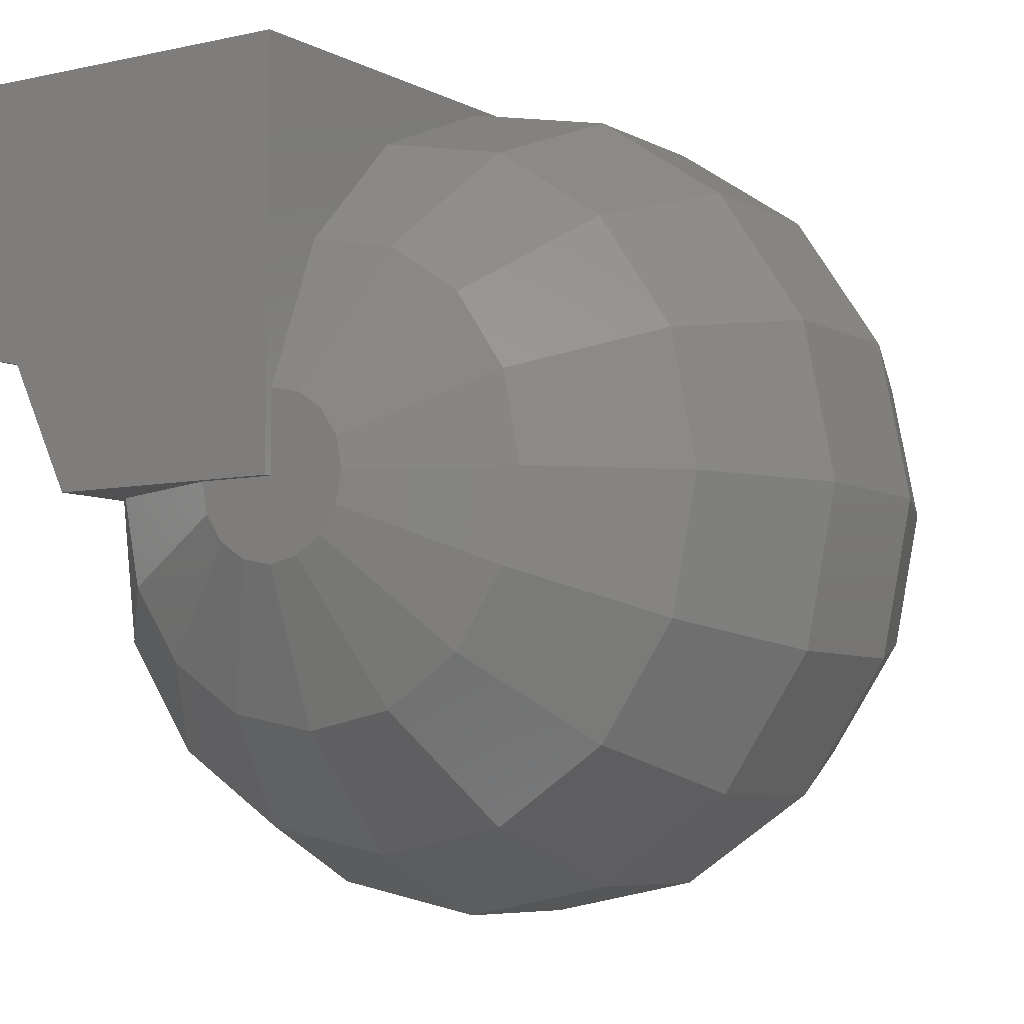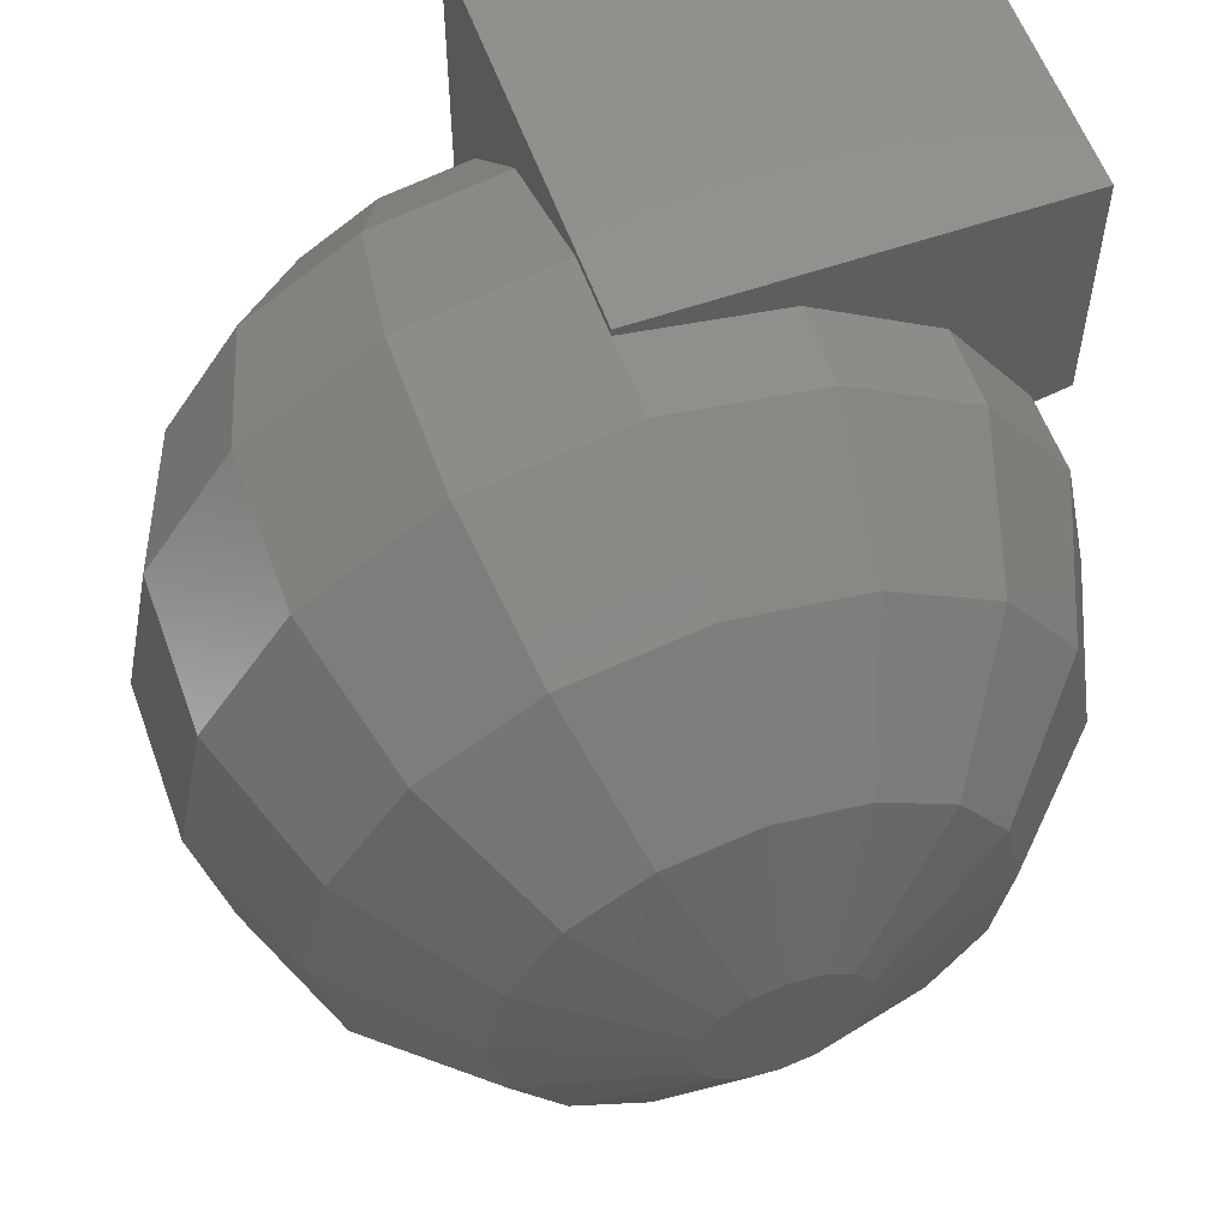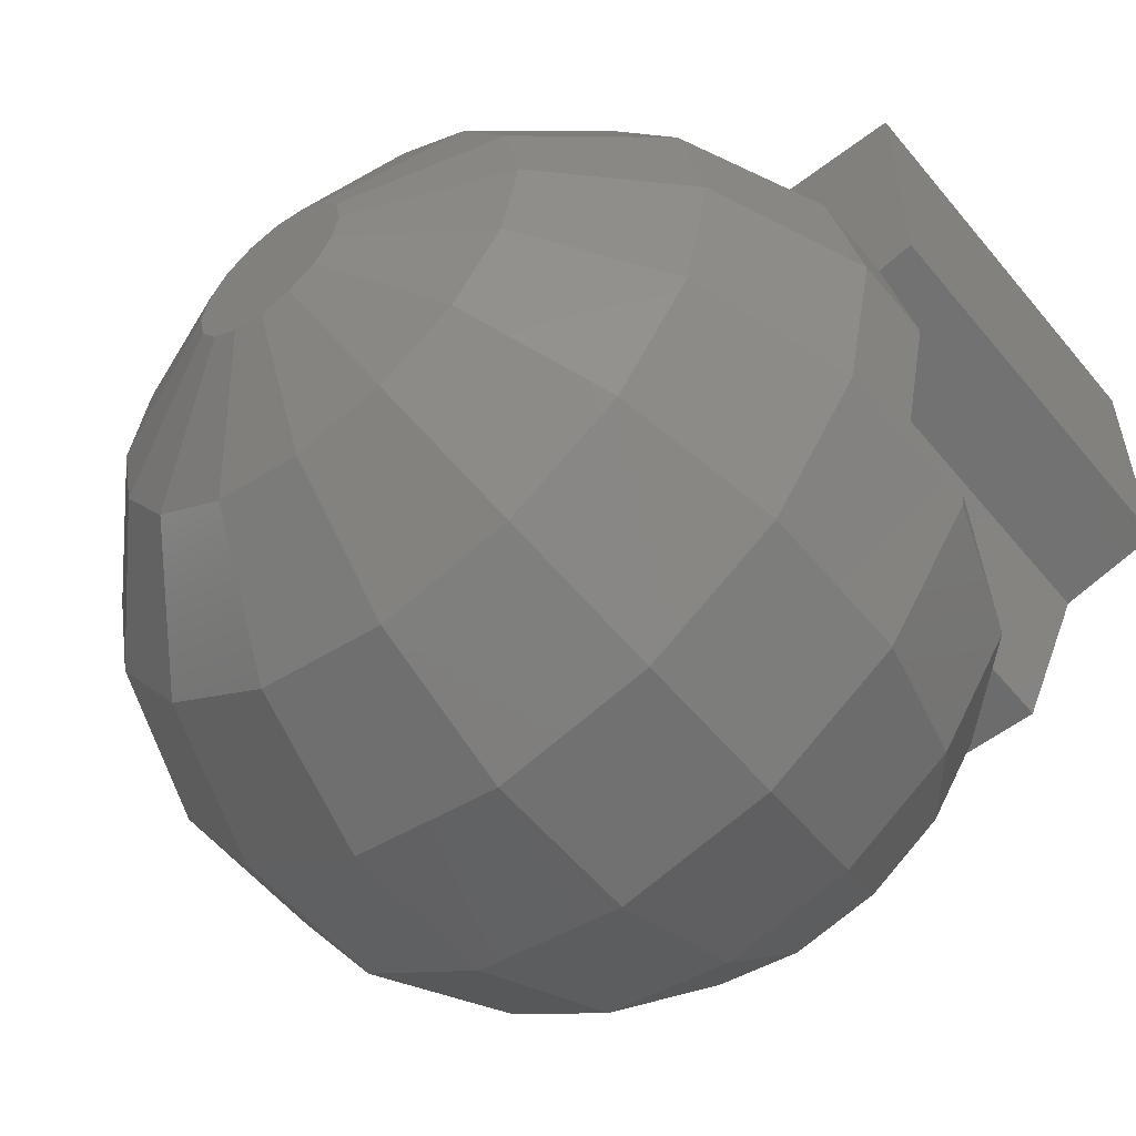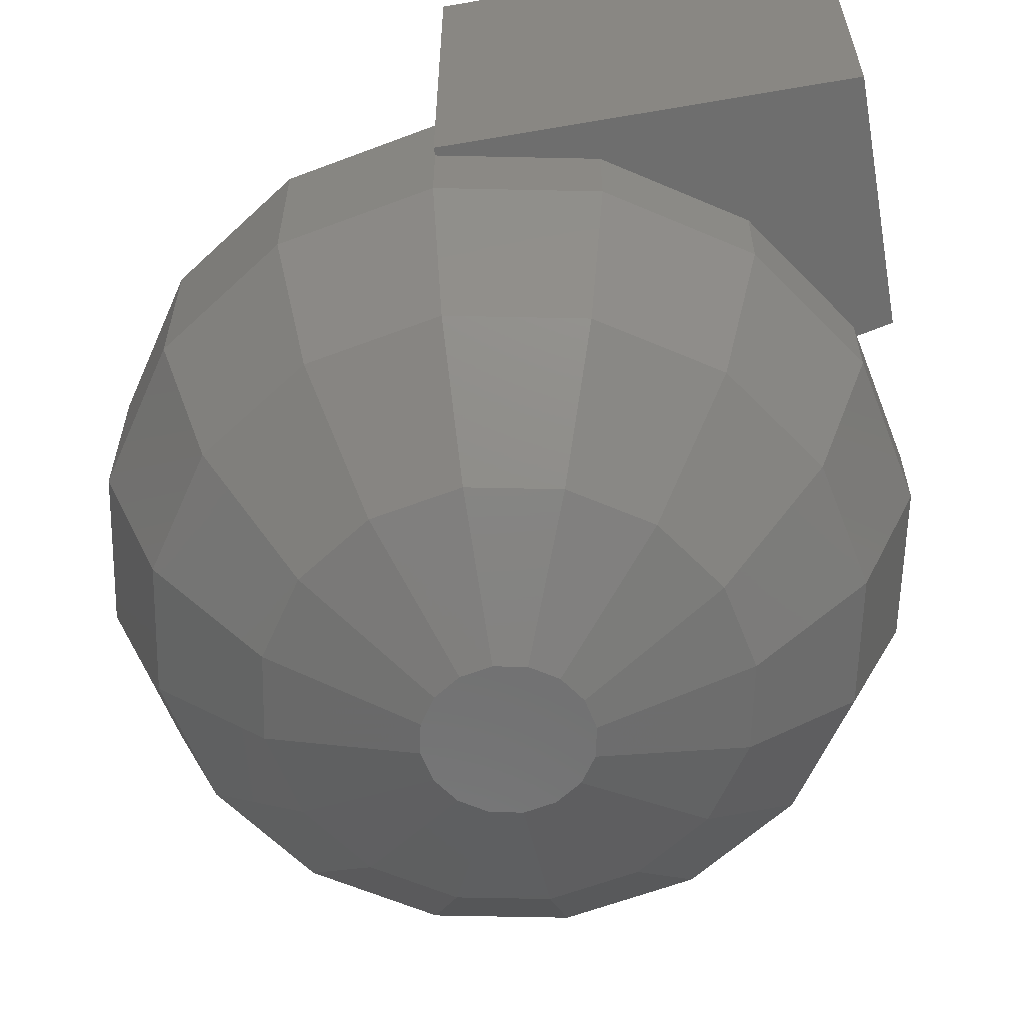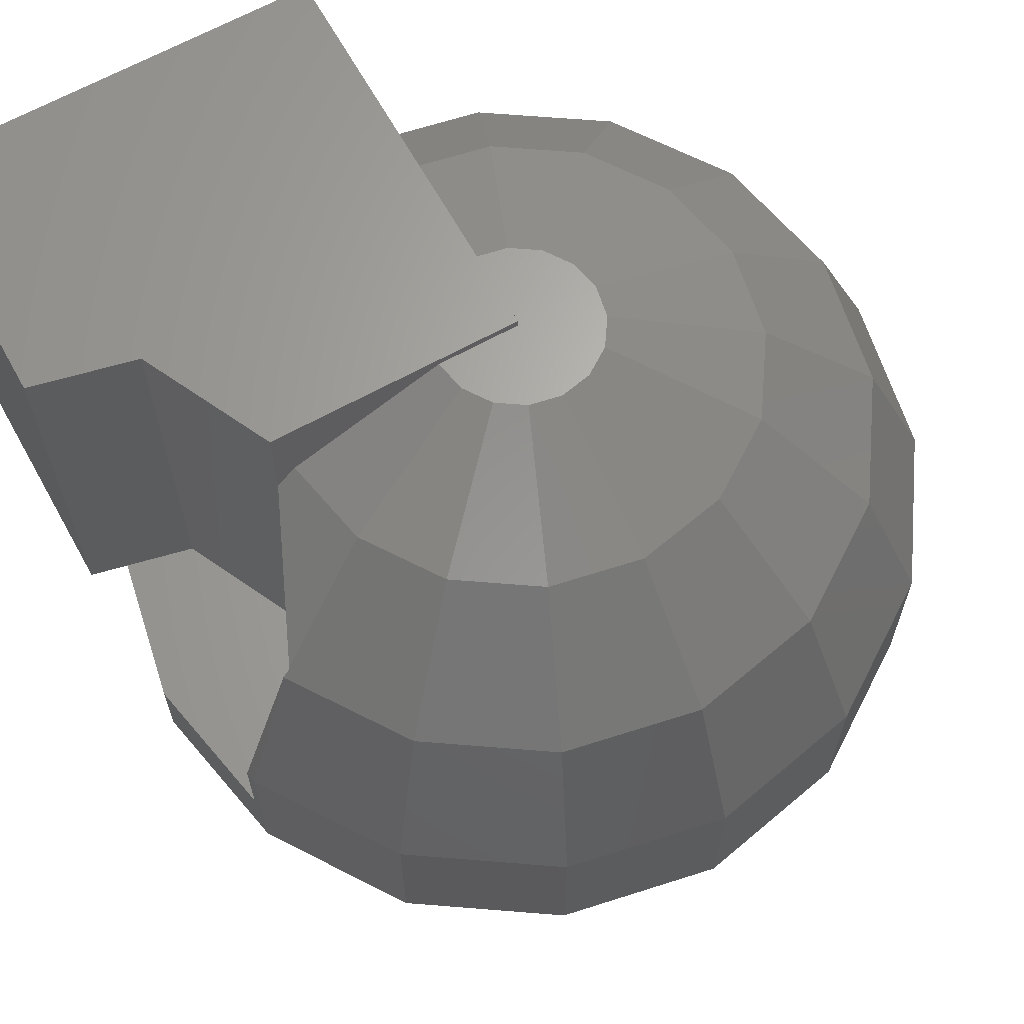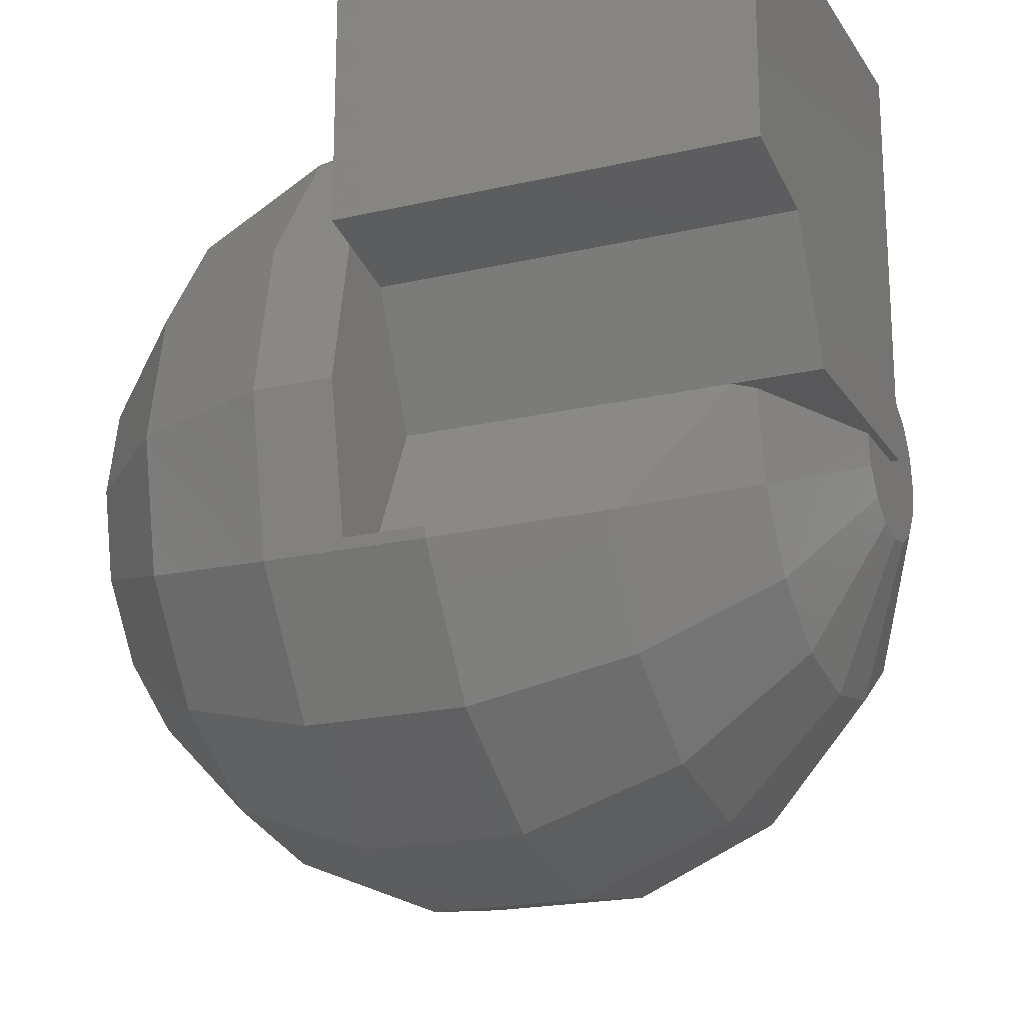
<metadata>
{"format":"stl","ext":"stl","renderer":"f3d","projection":"perspective","resolution":1024,"background":"white","views":[{"elev":-6.3,"azim":33.6,"up":"+Y"},{"elev":57.8,"azim":160.2,"up":"+Y"},{"elev":-56.0,"azim":-141.2,"up":"+Y"},{"elev":-60.5,"azim":-170.0,"up":"+Z"},{"elev":65.2,"azim":-29.1,"up":"+Z"},{"elev":-20.0,"azim":-66.7,"up":"+Y"}]}
</metadata>
<code>
# stl→obj: 143 verts, 282 faces
v 0 1.848 0
v 0 1.848 5
v 0 5 0
v 0 5 5
v 0.4436 1.747 0
v 1.247 1.564 0
v 1.247 1.564 5
v 3.123 4.531 0
v 5 5 0
v 1.532 3.468 0
v 0.4694 1.877 0
v 5 4.904 0
v 5 5 5
v 2 0 5
v 5 0 5
v 0.4436 -1.747 0
v 1.247 -1.564 0
v 2 0 0
v 0.09607 0 0
v 0.09607 0 -0.9755
v 0.4694 1.877 -0.9755
v 2 0 3.935
v 1.532 3.468 -0.9755
v 3.123 4.531 -0.9755
v 5 4.904 -0.9755
v 6.877 4.531 -0.9755
v 5 4.904 0.9755
v 6.877 4.531 0.9755
v 5 2.778 4.157
v 5 0.9755 4.904
v 5 0 4.904
v 5 4.157 2.778
v 2.222 0 4.157
v 4.025 0 4.904
v 0.4976 -1.735 1.112
v 1.158 -1.584 2.778
v 1.165 -1.582 2.785
v 0.4436 -1.747 0.9755
v 1.198 -1.575 2.82
v 1.247 -1.564 2.868
v 0.4694 -1.877 -0.9755
v 0.4694 -1.877 0.9755
v 1.252 -1.552 2.879
v 1.427 -1.19 3.125
v 0.8427 0 -2.778
v 1.159 1.591 -2.778
v 1.159 -1.591 -2.778
v 2.06 2.94 -2.778
v 3.409 3.841 -2.778
v 5 4.157 -2.778
v 6.591 3.841 -2.778
v 8.468 3.468 -0.9755
v 8.468 3.468 0.9755
v 7.94 2.94 2.778
v 6.591 3.841 2.778
v 6.063 2.566 4.157
v 5.373 0.9012 4.904
v 4.099 -0.3733 4.904
v 4.627 -0.9012 4.904
v 4.31 -0.6897 4.904
v 5 -0.9755 4.904
v 5.373 -0.9012 4.904
v 5.69 -0.6897 4.904
v 5.901 -0.3733 4.904
v 5.975 0 4.904
v 5.901 0.3733 4.904
v 5.69 0.6897 4.904
v 2.434 -1.063 4.157
v 1.159 -1.591 2.778
v 2.06 -2.94 2.778
v 1.532 -3.468 -0.9755
v 1.532 -3.468 0.9755
v 2.06 -2.94 -2.778
v 2.434 -1.063 -4.157
v 2.222 0 -4.157
v 2.434 1.063 -4.157
v 3.036 -1.964 -4.157
v 3.036 1.964 -4.157
v 3.937 2.566 -4.157
v 5 2.778 -4.157
v 6.063 2.566 -4.157
v 7.94 2.94 -2.778
v 9.531 1.877 -0.9755
v 9.531 1.877 0.9755
v 8.841 1.591 2.778
v 7.566 1.063 4.157
v 6.964 1.964 4.157
v 7.778 0 4.157
v 7.566 -1.063 4.157
v 6.964 -1.964 4.157
v 6.063 -2.566 4.157
v 5 -2.778 4.157
v 3.937 -2.566 4.157
v 3.036 -1.964 4.157
v 3.409 -3.841 2.778
v 3.123 -4.531 0.9755
v 3.123 -4.531 -0.9755
v 3.409 -3.841 -2.778
v 3.937 -2.566 -4.157
v 4.31 -0.6897 -4.904
v 4.099 -0.3733 -4.904
v 4.025 0 -4.904
v 4.099 0.3733 -4.904
v 4.627 -0.9012 -4.904
v 4.31 0.6897 -4.904
v 4.627 0.9012 -4.904
v 5 0.9755 -4.904
v 5.373 0.9012 -4.904
v 6.964 1.964 -4.157
v 8.841 1.591 -2.778
v 9.904 0 -0.9755
v 9.904 0 0.9755
v 9.157 0 2.778
v 8.841 -1.591 2.778
v 7.94 -2.94 2.778
v 6.591 -3.841 2.778
v 5 -4.157 2.778
v 5 -4.904 0.9755
v 5 -4.904 -0.9755
v 5 -4.157 -2.778
v 5 -2.778 -4.157
v 5 -0.9755 -4.904
v 5.69 0.6897 -4.904
v 5.901 0.3733 -4.904
v 5.975 0 -4.904
v 5.901 -0.3733 -4.904
v 5.69 -0.6897 -4.904
v 5.373 -0.9012 -4.904
v 7.566 1.063 -4.157
v 9.157 0 -2.778
v 9.531 -1.877 -0.9755
v 9.531 -1.877 0.9755
v 8.468 -3.468 0.9755
v 6.877 -4.531 0.9755
v 6.877 -4.531 -0.9755
v 6.591 -3.841 -2.778
v 6.063 -2.566 -4.157
v 6.964 -1.964 -4.157
v 7.566 -1.063 -4.157
v 7.778 0 -4.157
v 8.841 -1.591 -2.778
v 8.468 -3.468 -0.9755
v 7.94 -2.94 -2.778
f 1 2 3
f 3 2 4
f 5 6 7
f 1 5 2
f 2 5 7
f 1 3 5
f 8 3 9
f 10 3 8
f 11 3 10
f 5 3 11
f 8 9 12
f 3 4 9
f 9 4 13
f 4 2 7
f 14 4 7
f 14 15 4
f 15 13 4
f 16 17 18
f 5 16 6
f 6 16 18
f 19 16 5
f 20 19 21
f 21 19 5
f 21 5 11
f 14 7 22
f 22 7 18
f 18 7 6
f 21 11 23
f 23 11 10
f 23 10 24
f 24 10 8
f 24 8 25
f 25 8 12
f 25 12 26
f 26 12 27
f 26 27 28
f 29 13 30
f 15 31 30
f 32 13 29
f 13 15 30
f 27 13 32
f 12 9 27
f 9 13 27
f 14 22 33
f 34 14 33
f 34 31 14
f 31 15 14
f 35 36 37
f 35 37 38
f 37 39 38
f 39 40 38
f 40 17 38
f 17 16 38
f 20 41 19
f 16 41 42
f 19 41 16
f 16 42 38
f 43 44 40
f 40 44 22
f 40 22 18
f 40 18 17
f 45 20 21
f 45 21 46
f 46 21 23
f 41 20 47
f 47 20 45
f 22 44 33
f 48 46 23
f 48 23 24
f 49 48 24
f 49 24 25
f 50 49 25
f 26 50 25
f 51 50 26
f 52 51 26
f 26 28 52
f 52 28 53
f 53 28 54
f 28 55 54
f 28 27 55
f 27 32 55
f 55 32 56
f 32 29 56
f 56 29 57
f 29 30 57
f 31 34 58
f 59 31 60
f 60 31 58
f 61 31 59
f 62 31 61
f 63 31 62
f 64 31 63
f 65 31 64
f 66 31 65
f 30 67 57
f 30 66 67
f 30 31 66
f 34 68 58
f 34 33 68
f 43 68 44
f 44 68 33
f 35 38 42
f 39 69 70
f 40 39 70
f 68 43 70
f 43 40 70
f 37 69 39
f 37 36 69
f 42 69 35
f 35 69 36
f 41 71 42
f 42 71 72
f 69 42 72
f 71 41 73
f 73 41 47
f 47 45 74
f 74 45 75
f 75 45 46
f 75 46 76
f 76 46 48
f 73 47 77
f 77 47 74
f 76 48 78
f 78 48 49
f 79 78 49
f 79 49 50
f 80 79 50
f 51 80 50
f 81 80 51
f 82 81 51
f 82 51 52
f 83 82 52
f 83 52 53
f 84 83 53
f 84 53 85
f 53 54 85
f 54 86 85
f 54 87 86
f 54 55 87
f 55 56 87
f 56 67 87
f 56 57 67
f 87 67 66
f 87 66 86
f 86 66 65
f 65 64 88
f 86 65 88
f 88 64 89
f 64 63 89
f 89 63 90
f 63 62 90
f 90 62 91
f 62 61 91
f 61 92 91
f 61 59 92
f 59 93 92
f 60 93 59
f 60 94 93
f 58 94 60
f 58 68 94
f 68 70 94
f 95 70 96
f 70 72 96
f 70 69 72
f 94 70 95
f 72 71 97
f 96 72 97
f 97 71 98
f 98 71 73
f 98 73 99
f 99 73 77
f 77 74 100
f 100 74 101
f 74 75 101
f 101 75 102
f 102 75 76
f 102 76 103
f 103 76 78
f 99 77 104
f 104 77 100
f 103 78 105
f 105 78 79
f 105 79 106
f 106 79 80
f 107 106 80
f 81 107 80
f 108 107 81
f 109 108 81
f 109 81 82
f 110 109 82
f 110 82 83
f 111 110 83
f 111 83 84
f 112 111 84
f 84 113 112
f 84 85 113
f 85 88 113
f 85 86 88
f 88 89 113
f 113 89 114
f 89 90 114
f 114 90 115
f 90 91 115
f 115 91 116
f 91 92 116
f 92 117 116
f 92 93 117
f 93 95 117
f 93 94 95
f 117 95 118
f 95 96 118
f 96 97 119
f 118 96 119
f 119 97 120
f 120 97 98
f 120 98 121
f 121 98 99
f 121 99 122
f 122 99 104
f 102 103 101
f 101 103 105
f 101 105 106
f 101 106 107
f 101 107 108
f 101 108 123
f 101 123 124
f 101 124 125
f 101 125 126
f 101 126 127
f 101 127 128
f 101 128 122
f 101 122 104
f 101 104 100
f 123 108 109
f 129 123 109
f 129 109 110
f 130 129 110
f 130 110 111
f 131 130 111
f 132 131 111
f 112 132 111
f 112 114 132
f 113 114 112
f 114 115 132
f 132 115 133
f 115 116 133
f 133 116 134
f 116 117 134
f 117 118 134
f 118 119 135
f 134 118 135
f 135 119 136
f 136 119 120
f 136 120 137
f 137 120 121
f 137 121 128
f 128 121 122
f 137 128 127
f 137 127 138
f 138 127 126
f 138 126 139
f 139 126 125
f 139 125 140
f 125 124 140
f 140 124 129
f 124 123 129
f 140 129 130
f 141 140 130
f 131 141 130
f 131 142 141
f 133 142 131
f 132 133 131
f 134 135 142
f 133 134 142
f 142 135 143
f 135 136 143
f 143 136 138
f 136 137 138
f 143 138 139
f 143 139 141
f 141 139 140
f 142 143 141

</code>
